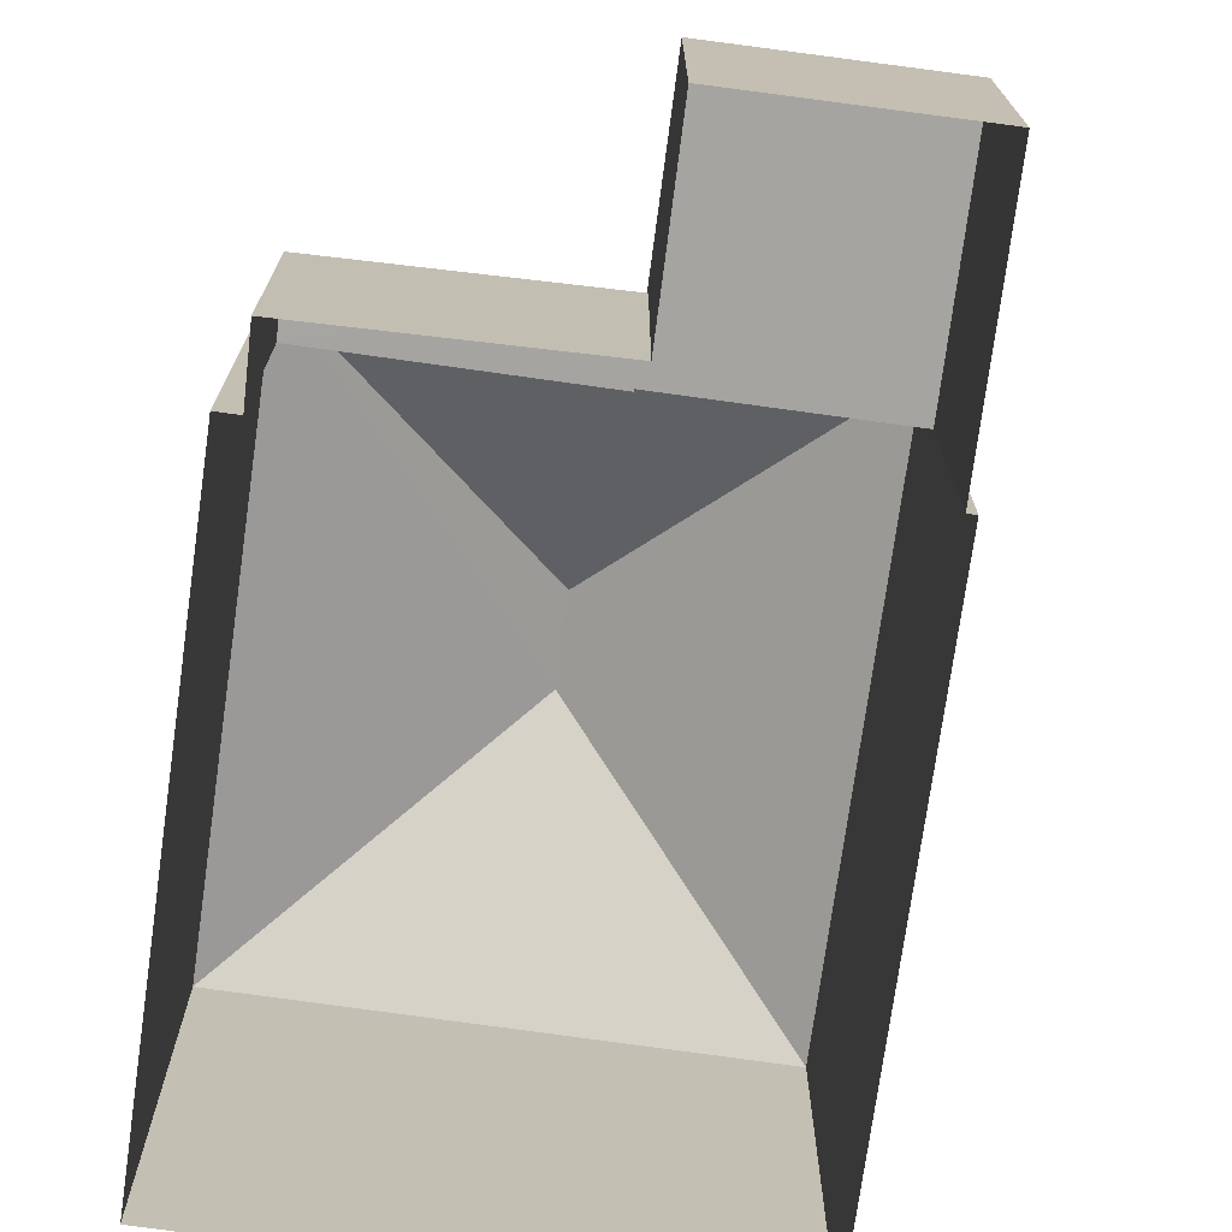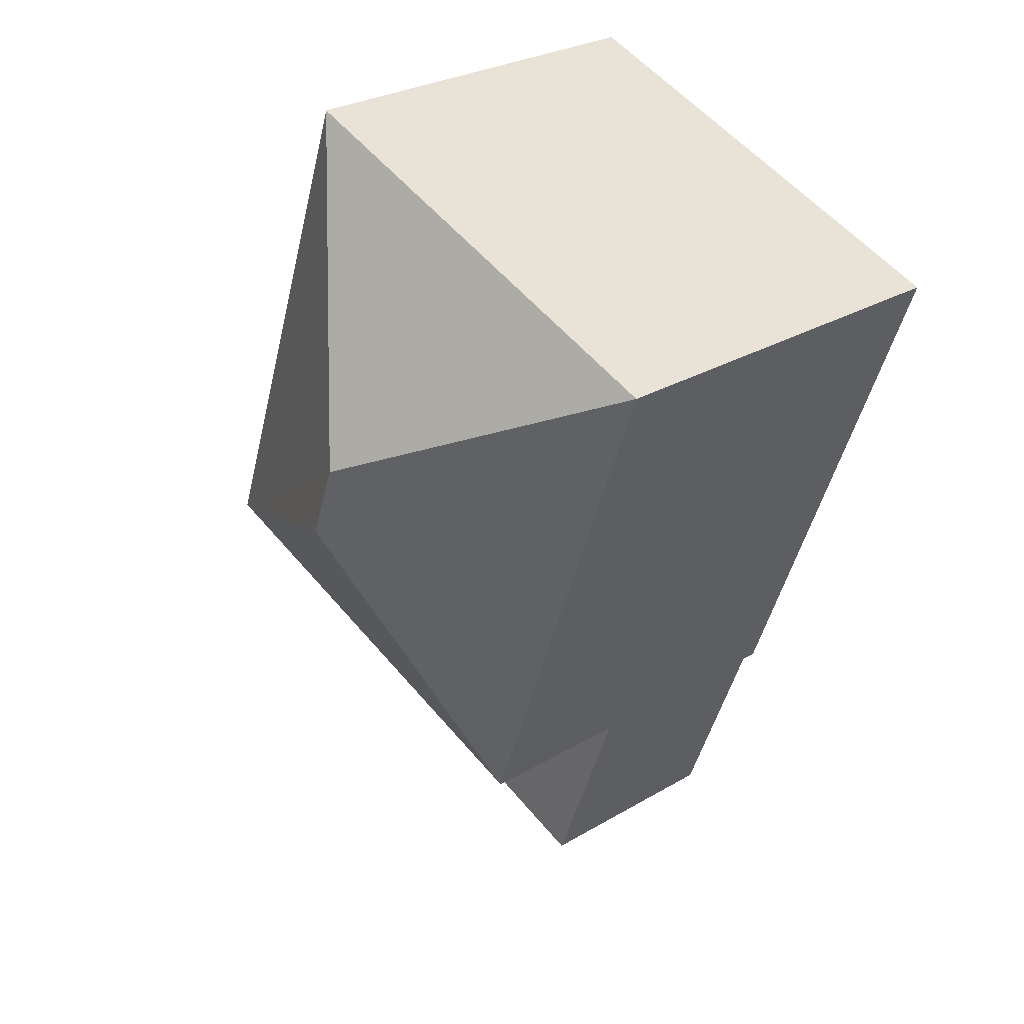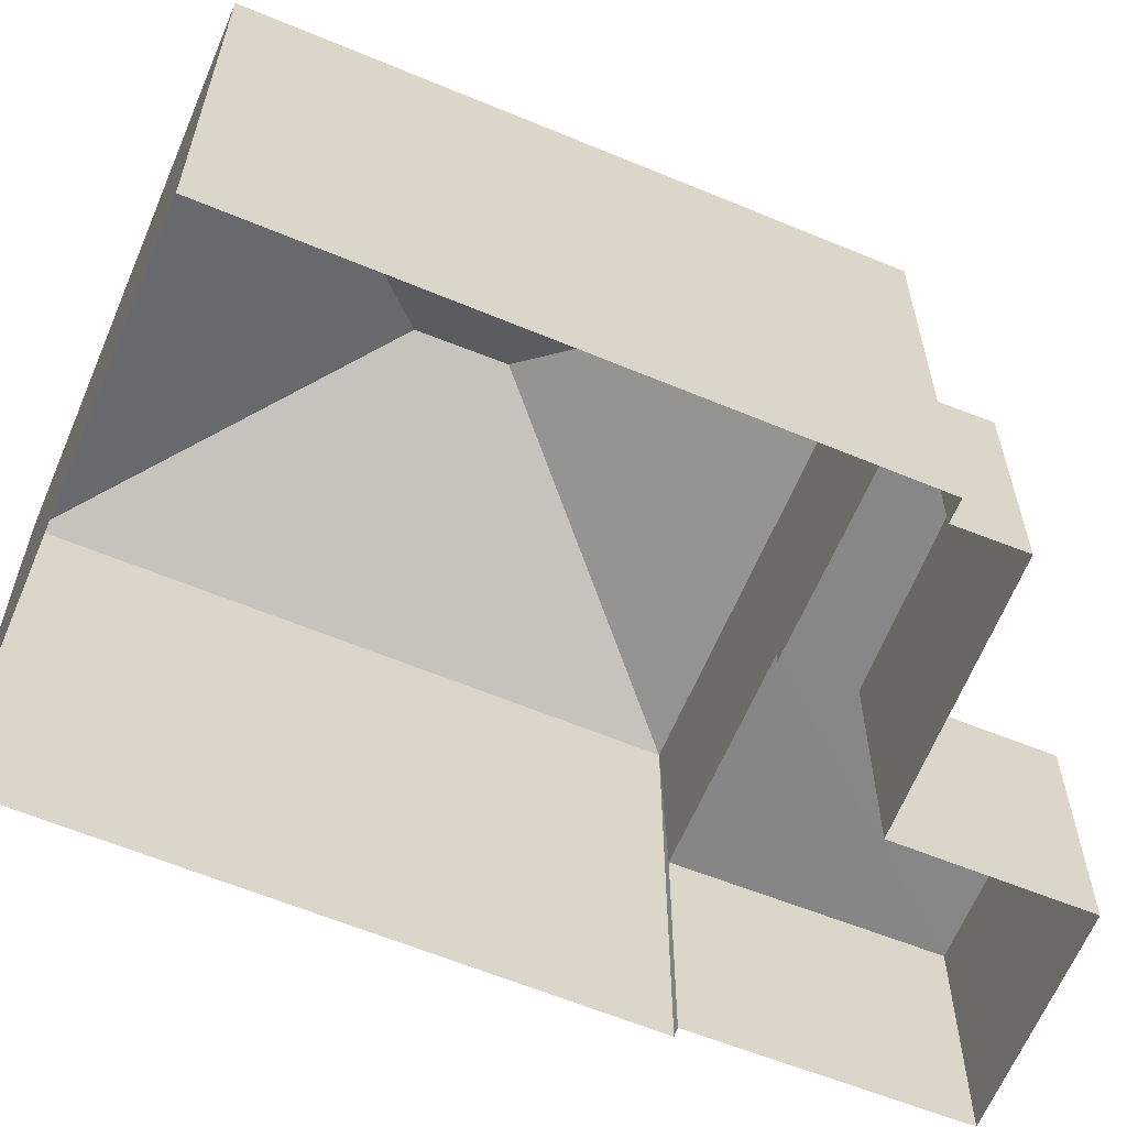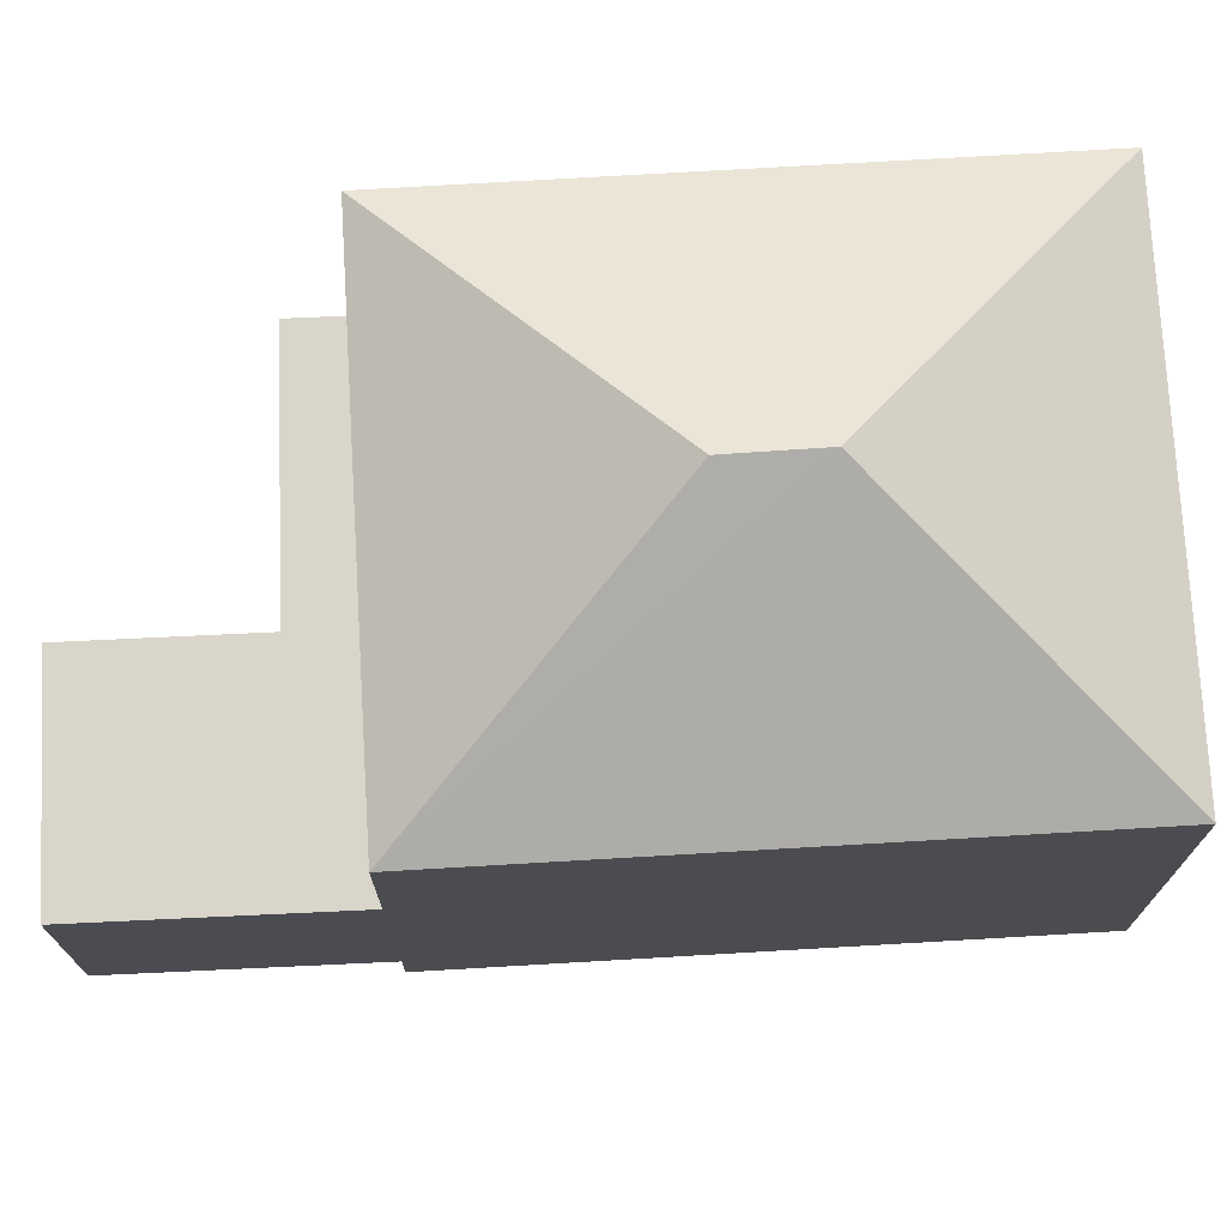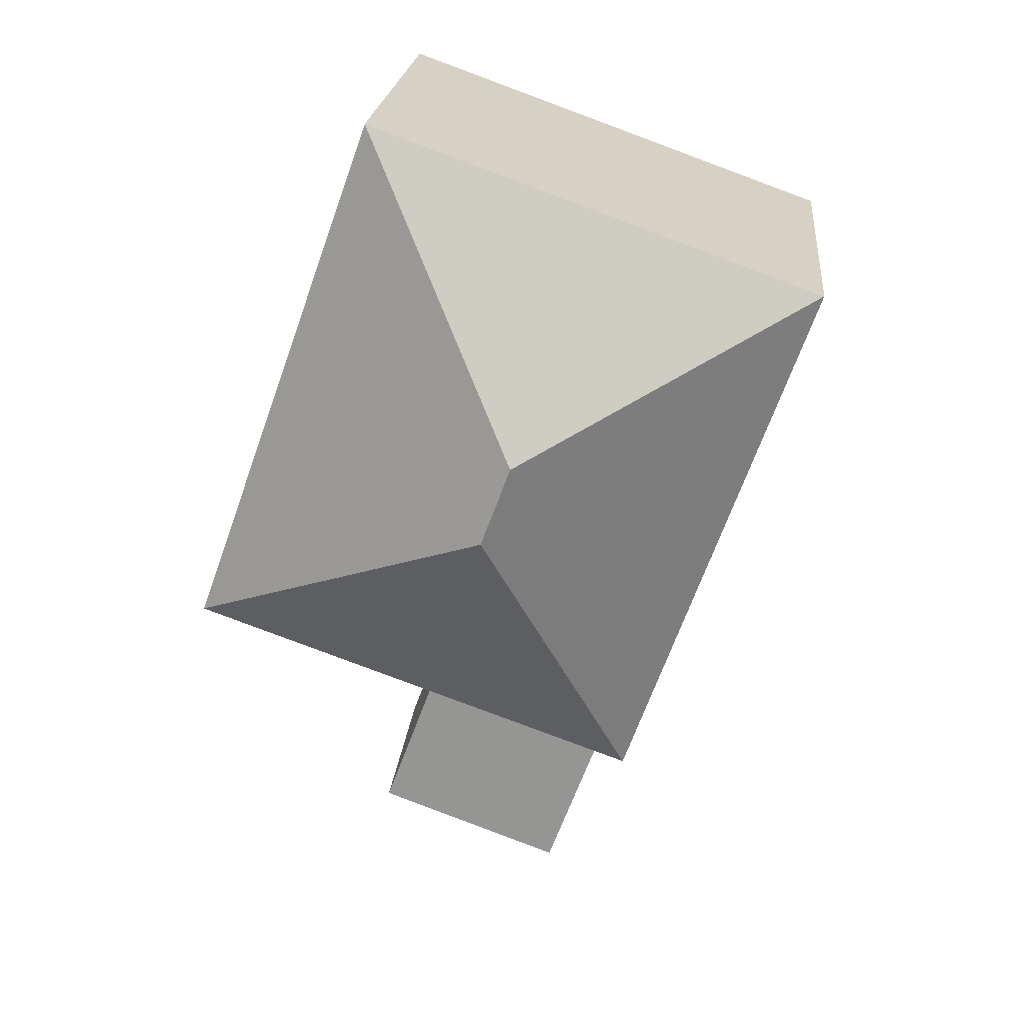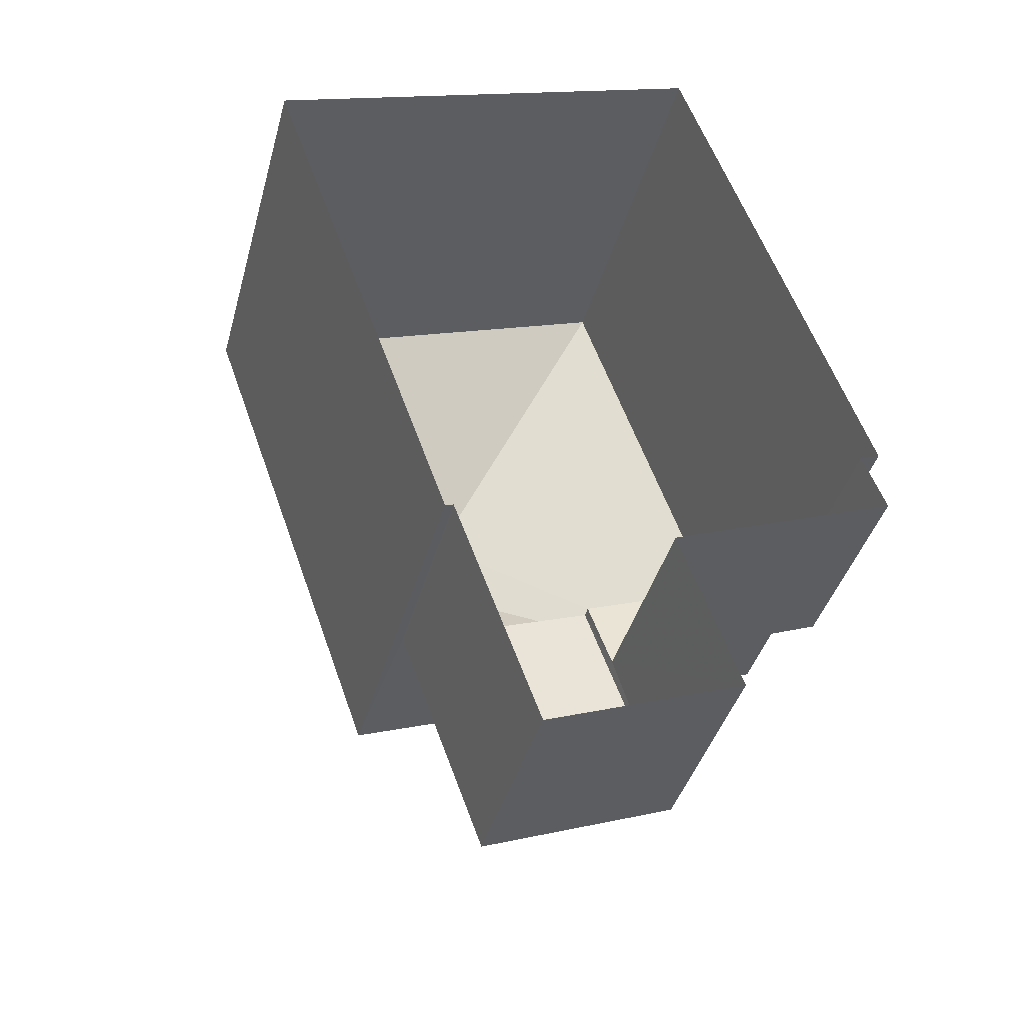
<metadata>
{"format":"obj","ext":"obj","renderer":"f3d","projection":"perspective","resolution":1024,"background":"white","views":[{"elev":-73.3,"azim":-27.6,"up":"+Z"},{"elev":28.3,"azim":48.4,"up":"+Y"},{"elev":-62.3,"azim":-132.5,"up":"+Z"},{"elev":74.5,"azim":67.0,"up":"+Z"},{"elev":21.7,"azim":5.4,"up":"+Y"},{"elev":-39.6,"azim":165.2,"up":"+Y"}]}
</metadata>
<code>
v -2.23e+05 -1.271e+05 18.47
v -2.23e+05 -1.271e+05 18.47
v -2.23e+05 -1.271e+05 18.47
v -2.23e+05 -1.271e+05 18.47
v -2.23e+05 -1.271e+05 18.47
v -2.23e+05 -1.271e+05 18.47
v -2.23e+05 -1.271e+05 18.47
v -2.23e+05 -1.271e+05 18.47
v -2.23e+05 -1.271e+05 18.47
v -2.23e+05 -1.271e+05 18.47
v -2.23e+05 -1.271e+05 22.2
v -2.23e+05 -1.271e+05 22.2
v -2.23e+05 -1.271e+05 22.2
v -2.23e+05 -1.271e+05 22.2
v -2.23e+05 -1.271e+05 27.35
v -2.23e+05 -1.271e+05 25.2
v -2.23e+05 -1.271e+05 27.35
v -2.23e+05 -1.271e+05 25.2
v -2.23e+05 -1.271e+05 25.2
v -2.23e+05 -1.271e+05 25.2
v -2.23e+05 -1.271e+05 22.02
v -2.23e+05 -1.271e+05 22.02
v -2.23e+05 -1.271e+05 22.02
v -2.23e+05 -1.271e+05 22.02
f 1 2 3
f 3 4 5
f 6 7 2
f 8 9 1
f 8 1 5
f 1 10 6
f 5 1 3
f 1 6 2
f 11 12 13
f 14 11 13
f 15 16 17
f 15 18 16
f 15 19 18
f 17 16 20
f 20 19 15
f 17 20 15
f 21 22 23
f 21 24 22
f 21 23 10
f 1 21 10
f 22 10 23
f 22 6 10
f 18 2 7
f 16 18 7
f 1 9 21
f 9 12 21
f 21 11 24
f 21 12 11
f 12 9 8
f 13 12 8
f 22 7 6
f 7 22 16
f 5 4 14
f 20 16 11
f 4 20 14
f 11 22 24
f 20 11 14
f 11 16 22
f 14 13 8
f 5 14 8
f 19 4 3
f 19 20 4
f 19 3 2
f 18 19 2

</code>
